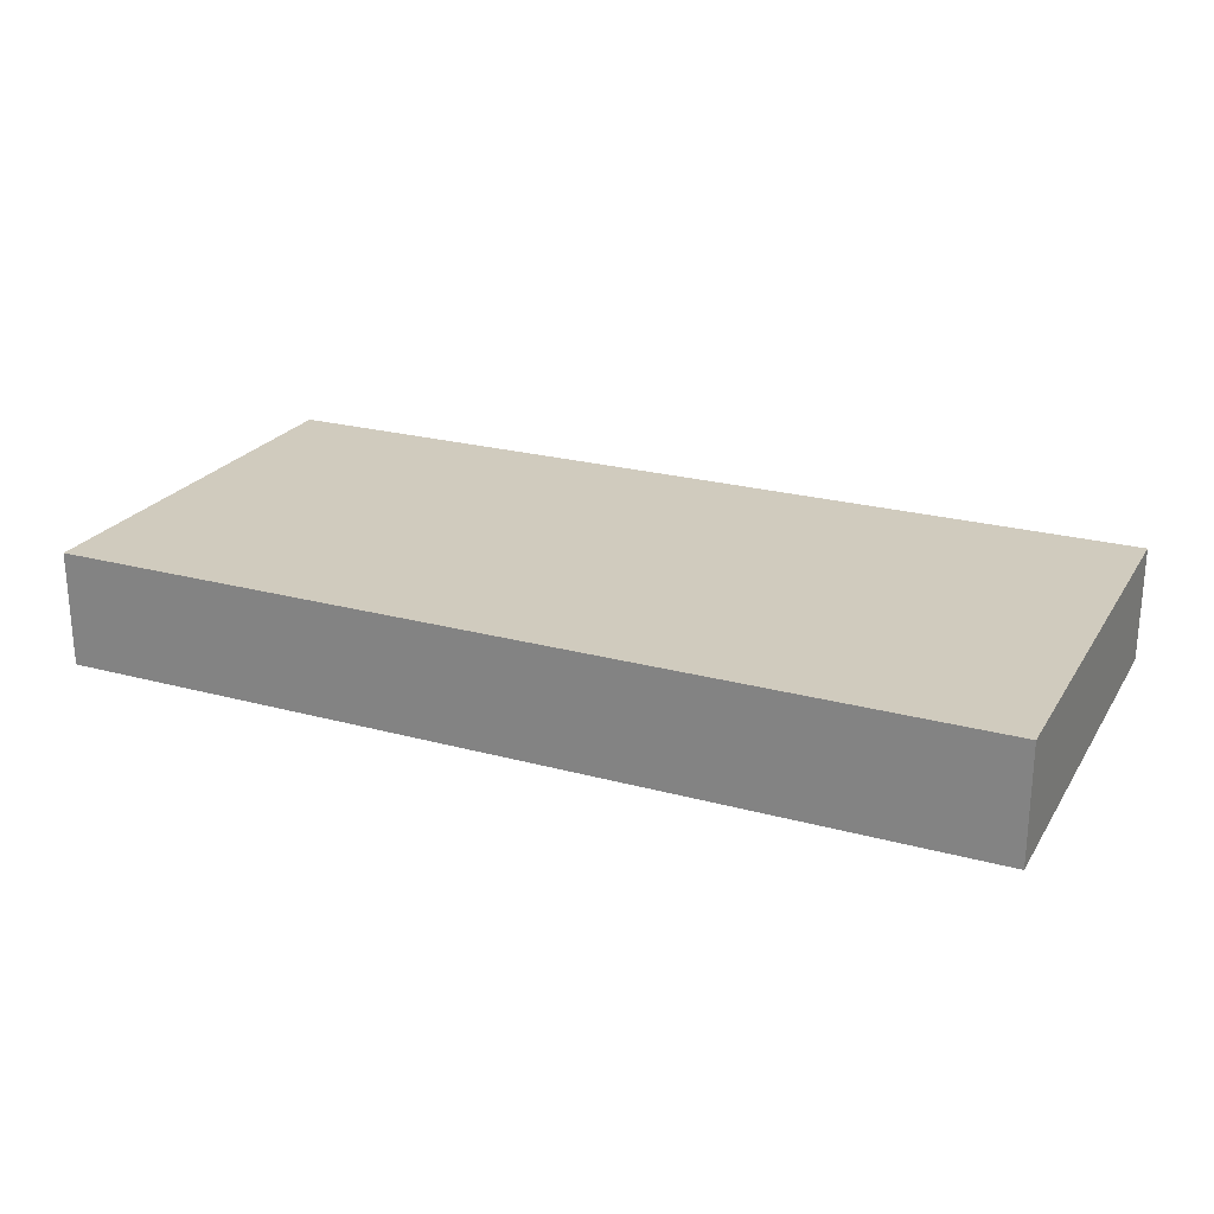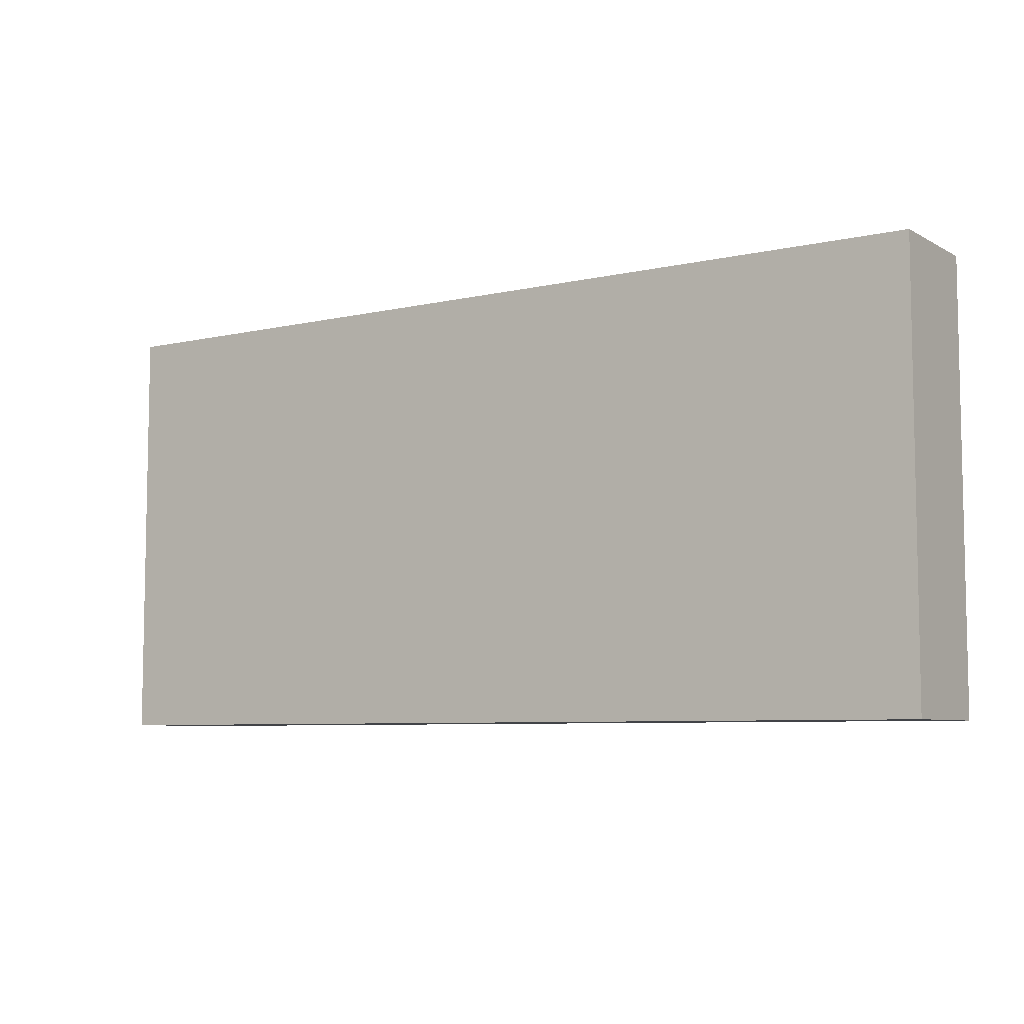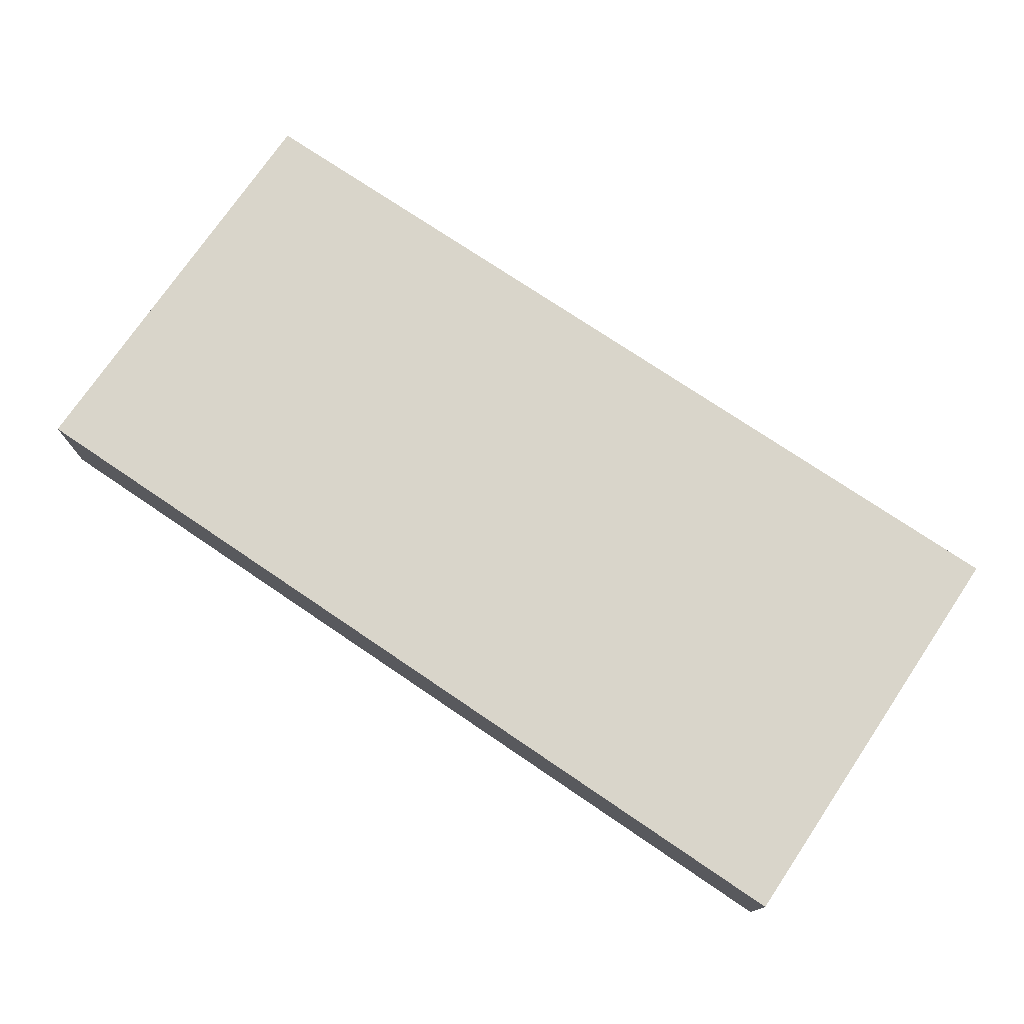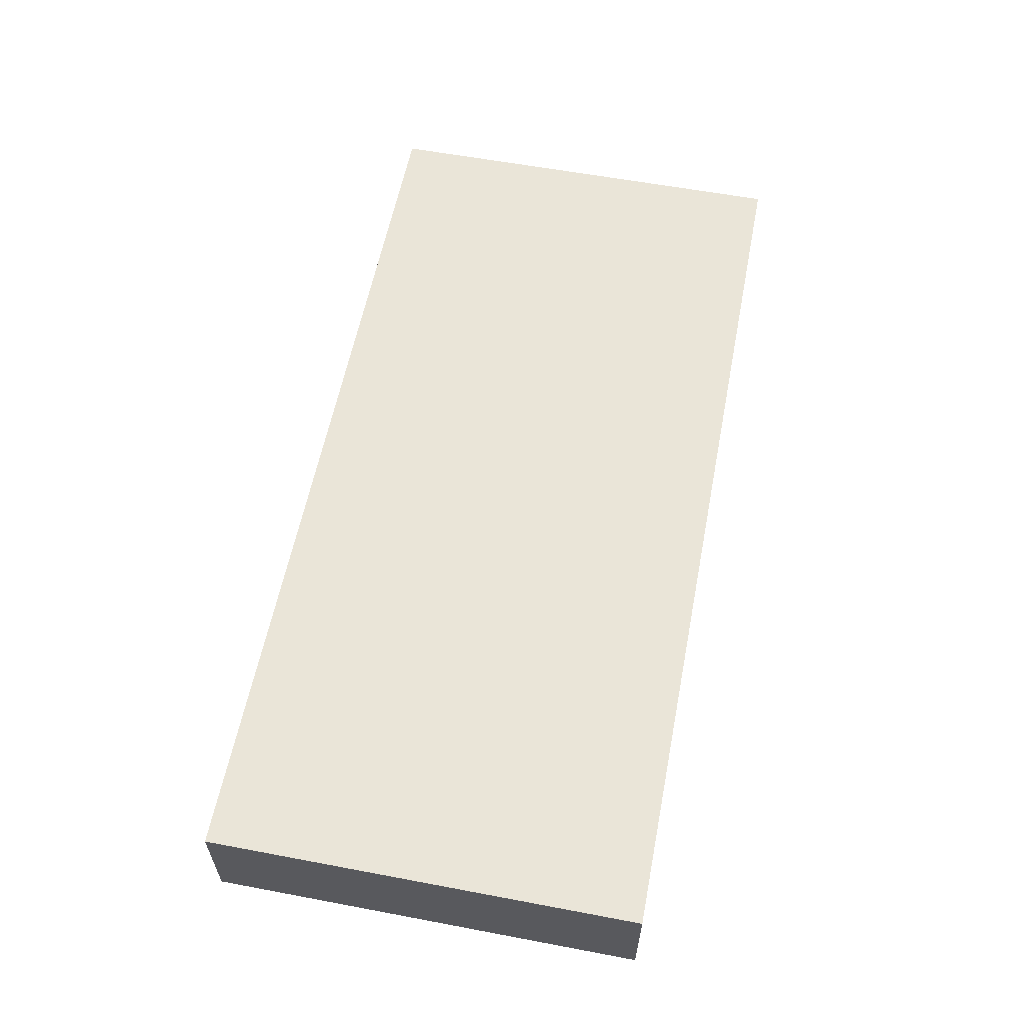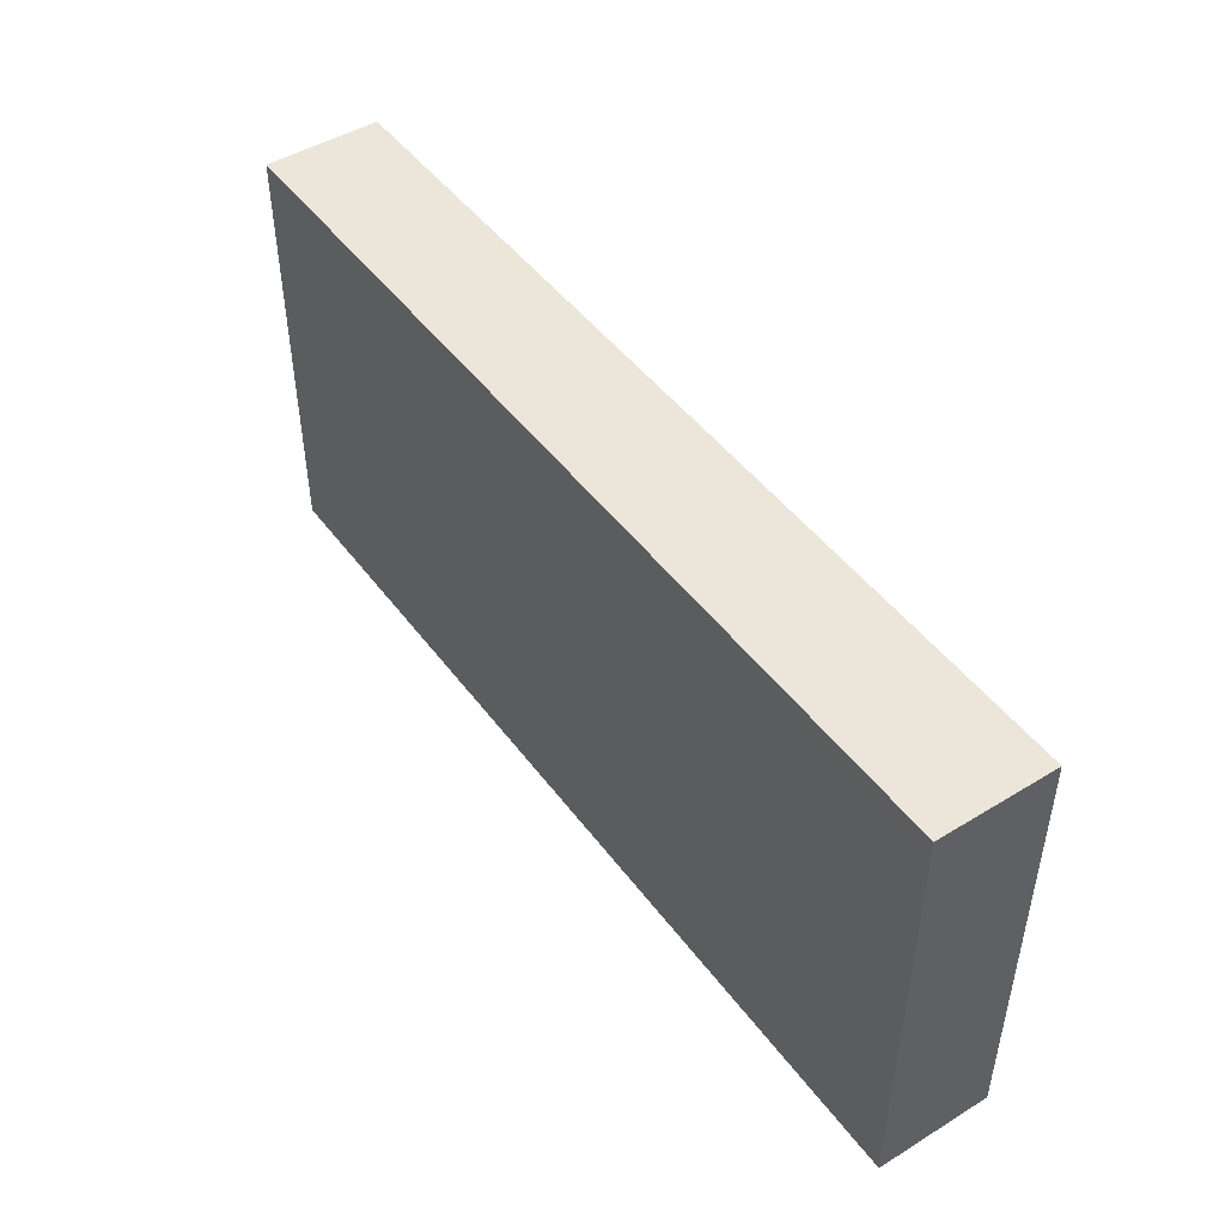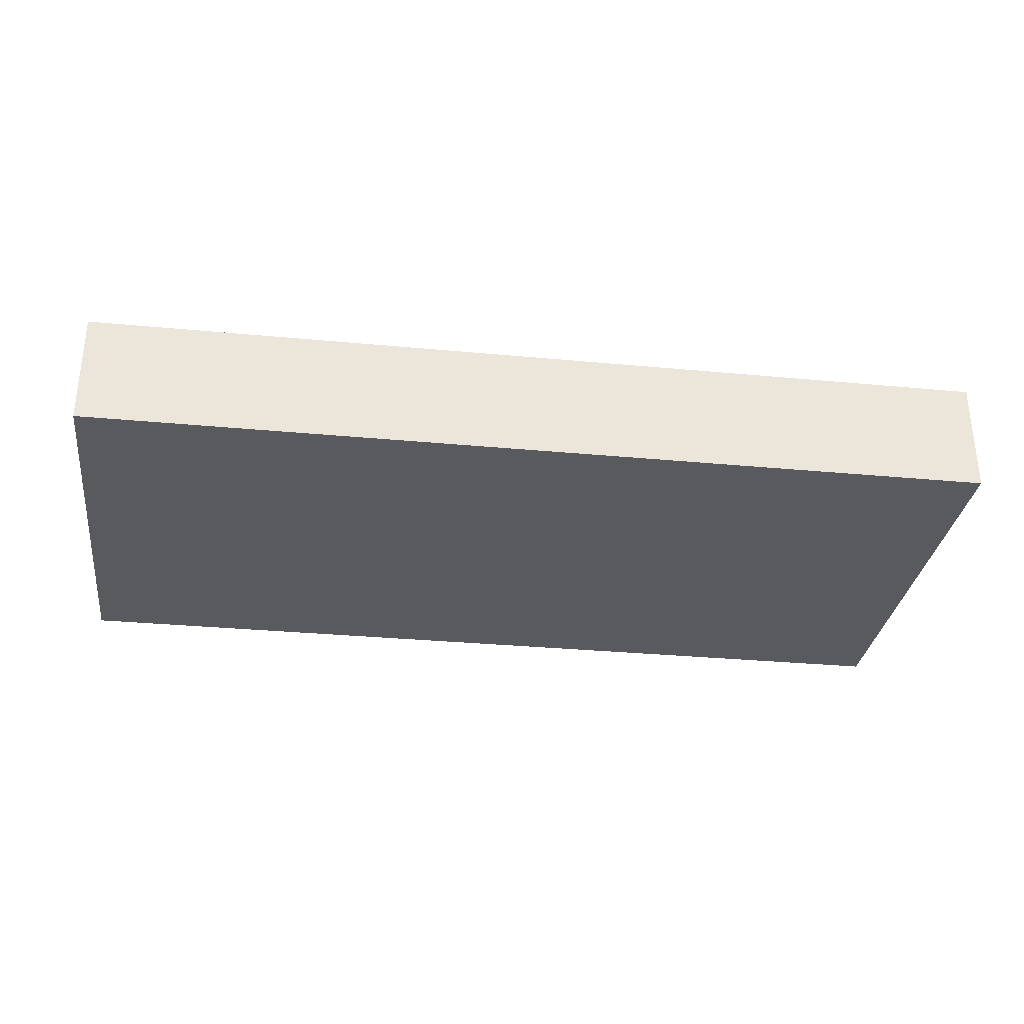
<metadata>
{"format":"obj","ext":"obj","renderer":"f3d","projection":"perspective","resolution":1024,"background":"white","views":[{"elev":23.6,"azim":24.5,"up":"+Y"},{"elev":-6.9,"azim":-146.4,"up":"+Z"},{"elev":74.6,"azim":-145.9,"up":"+Y"},{"elev":58.8,"azim":-79.0,"up":"+Y"},{"elev":47.0,"azim":-124.7,"up":"+Z"},{"elev":-31.2,"azim":-7.7,"up":"+Y"}]}
</metadata>
<code>
o
v 12.8 0.4 -17.1
v 12.8 0.4 -18.6
v 12.8 0.7 -17.1
v 12.8 0.7 -18.6
v 12.8 0.8 -17.1
v 12.8 0.8 -18.6
v 9.6 0.4 -17.1
v 9.6 0.4 -18.6
v 9.6 0.7 -17.1
v 9.6 0.7 -17.2
v 9.6 0.7 -18.5
v 9.6 0.7 -18.6
v 9.6 0.8 -17.1
v 9.6 0.8 -17.2
v 9.6 0.8 -18.5
v 9.6 0.8 -18.6
v 12.8 0.4 -17.1
v 12.8 0.7 -17.1
v 12.8 0.8 -17.1
v 12.1 0.7 -17.1
v 12.1 0.8 -17.1
v 9.6 0.4 -17.1
v 9.6 0.7 -17.1
v 9.6 0.8 -17.1
v 12.8 0.4 -18.6
v 12.8 0.7 -18.6
v 12.8 0.8 -18.6
v 12.1 0.7 -18.6
v 12.1 0.8 -18.6
v 9.6 0.4 -18.6
v 9.6 0.7 -18.6
v 9.6 0.8 -18.6
v 12.8 0.4 -17.1
v 9.6 0.4 -17.1
v 12.8 0.4 -18.6
v 9.6 0.4 -18.6
v 12.8 0.8 -17.1
v 12.1 0.8 -17.1
v 9.6 0.8 -17.1
v 12.5 0.8 -17.2
v 12.1 0.8 -17.2
v 12 0.8 -17.2
v 9.6 0.8 -17.2
v 12.6 0.8 -17.3
v 12.5 0.8 -17.3
v 12.4 0.8 -17.3
v 12 0.8 -17.3
v 11.9 0.8 -17.3
v 11.6 0.8 -17.3
v 12.7 0.8 -17.4
v 12.6 0.8 -17.4
v 12.5 0.8 -17.4
v 12.4 0.8 -17.4
v 12 0.8 -17.4
v 11.9 0.8 -17.4
v 11.8 0.8 -17.4
v 11.6 0.8 -17.4
v 10.7 0.8 -17.4
v 12.6 0.8 -17.5
v 12.5 0.8 -17.5
v 12.1 0.8 -17.5
v 12 0.8 -17.5
v 11.9 0.8 -17.5
v 11.8 0.8 -17.5
v 11.6 0.8 -17.5
v 10.7 0.8 -17.5
v 12.6 0.8 -17.6
v 12.4 0.8 -17.6
v 12.7 0.8 -17.7
v 12.6 0.8 -17.7
v 12.4 0.8 -17.7
v 12.3 0.8 -17.7
v 12.1 0.8 -17.7
v 12 0.8 -17.7
v 11.9 0.8 -17.7
v 11.8 0.8 -17.7
v 12.6 0.8 -17.8
v 12.4 0.8 -17.8
v 12.3 0.8 -17.8
v 12.2 0.8 -17.8
v 12 0.8 -17.8
v 11.8 0.8 -17.8
v 12.5 0.8 -18
v 12.4 0.8 -18
v 12.3 0.8 -18
v 12.2 0.8 -18
v 11.7 0.8 -18
v 11.2 0.8 -18
v 12.6 0.8 -18.1
v 12.5 0.8 -18.1
v 11.7 0.8 -18.1
v 11.2 0.8 -18.1
v 10.3 0.8 -18.1
v 12.6 0.8 -18.2
v 12.5 0.8 -18.2
v 12.3 0.8 -18.2
v 12.2 0.8 -18.2
v 11.2 0.8 -18.2
v 10.3 0.8 -18.2
v 12.5 0.8 -18.3
v 12.4 0.8 -18.3
v 12.2 0.8 -18.3
v 12.1 0.8 -18.3
v 12.4 0.8 -18.4
v 12.3 0.8 -18.4
v 12.1 0.8 -18.4
v 12 0.8 -18.4
v 12.3 0.8 -18.5
v 12.1 0.8 -18.5
v 12 0.8 -18.5
v 9.6 0.8 -18.5
v 12.8 0.8 -18.6
v 12.1 0.8 -18.6
v 9.6 0.8 -18.6
f 1 2 3
f 3 2 4
f 3 4 5
f 5 4 6
f 9 8 7
f 10 8 9
f 11 8 10
f 12 8 11
f 13 10 9
f 14 11 10
f 14 10 13
f 15 12 11
f 15 11 14
f 16 12 15
f 17 18 20
f 18 19 20
f 20 19 21
f 17 20 22
f 20 21 23
f 22 20 23
f 23 21 24
f 28 26 25
f 28 27 26
f 29 27 28
f 30 28 25
f 31 29 28
f 31 28 30
f 32 29 31
f 33 34 35
f 35 34 36
f 40 38 37
f 41 39 38
f 41 38 40
f 42 39 41
f 43 39 42
f 44 40 37
f 45 41 40
f 45 40 44
f 45 42 41
f 46 42 45
f 47 43 42
f 47 42 46
f 48 43 47
f 49 43 48
f 50 44 37
f 51 46 45
f 51 44 50
f 51 45 44
f 52 46 51
f 53 47 46
f 53 46 52
f 53 48 47
f 54 48 53
f 55 49 48
f 55 48 54
f 56 49 55
f 57 43 49
f 57 49 56
f 58 43 57
f 59 52 51
f 59 51 50
f 60 54 53
f 60 52 59
f 60 53 52
f 61 54 60
f 62 56 55
f 62 54 61
f 62 55 54
f 63 56 62
f 64 57 56
f 64 56 63
f 65 58 57
f 65 57 64
f 66 43 58
f 66 58 65
f 67 61 60
f 67 59 50
f 67 60 59
f 68 61 67
f 69 50 37
f 69 67 50
f 69 68 67
f 70 68 69
f 71 61 68
f 71 68 70
f 72 61 71
f 73 63 62
f 73 61 72
f 73 62 61
f 74 63 73
f 75 66 65
f 75 63 74
f 75 65 64
f 75 64 63
f 76 66 75
f 77 70 69
f 77 72 71
f 77 71 70
f 78 72 77
f 79 74 73
f 79 72 78
f 79 73 72
f 80 74 79
f 81 76 75
f 81 74 80
f 81 75 74
f 82 66 76
f 82 76 81
f 83 78 77
f 84 80 79
f 84 78 83
f 84 79 78
f 85 80 84
f 86 81 80
f 86 80 85
f 86 82 81
f 87 66 82
f 87 82 86
f 88 66 87
f 89 77 69
f 89 83 77
f 90 85 84
f 90 83 89
f 90 84 83
f 91 86 85
f 91 88 87
f 91 87 86
f 92 66 88
f 92 88 91
f 93 43 66
f 93 66 92
f 94 89 69
f 94 90 89
f 95 85 90
f 95 90 94
f 96 92 91
f 96 85 95
f 96 91 85
f 97 92 96
f 98 93 92
f 98 92 97
f 99 43 93
f 99 93 98
f 100 95 94
f 100 97 96
f 100 96 95
f 101 97 100
f 102 98 97
f 102 97 101
f 102 99 98
f 103 99 102
f 104 101 100
f 104 102 101
f 104 103 102
f 105 103 104
f 106 99 103
f 106 103 105
f 107 99 106
f 108 105 104
f 108 106 105
f 108 107 106
f 109 107 108
f 110 99 107
f 110 107 109
f 111 43 99
f 111 99 110
f 112 109 108
f 112 94 69
f 112 100 94
f 112 108 104
f 112 104 100
f 112 69 37
f 113 110 109
f 113 109 112
f 113 111 110
f 114 111 113

</code>
